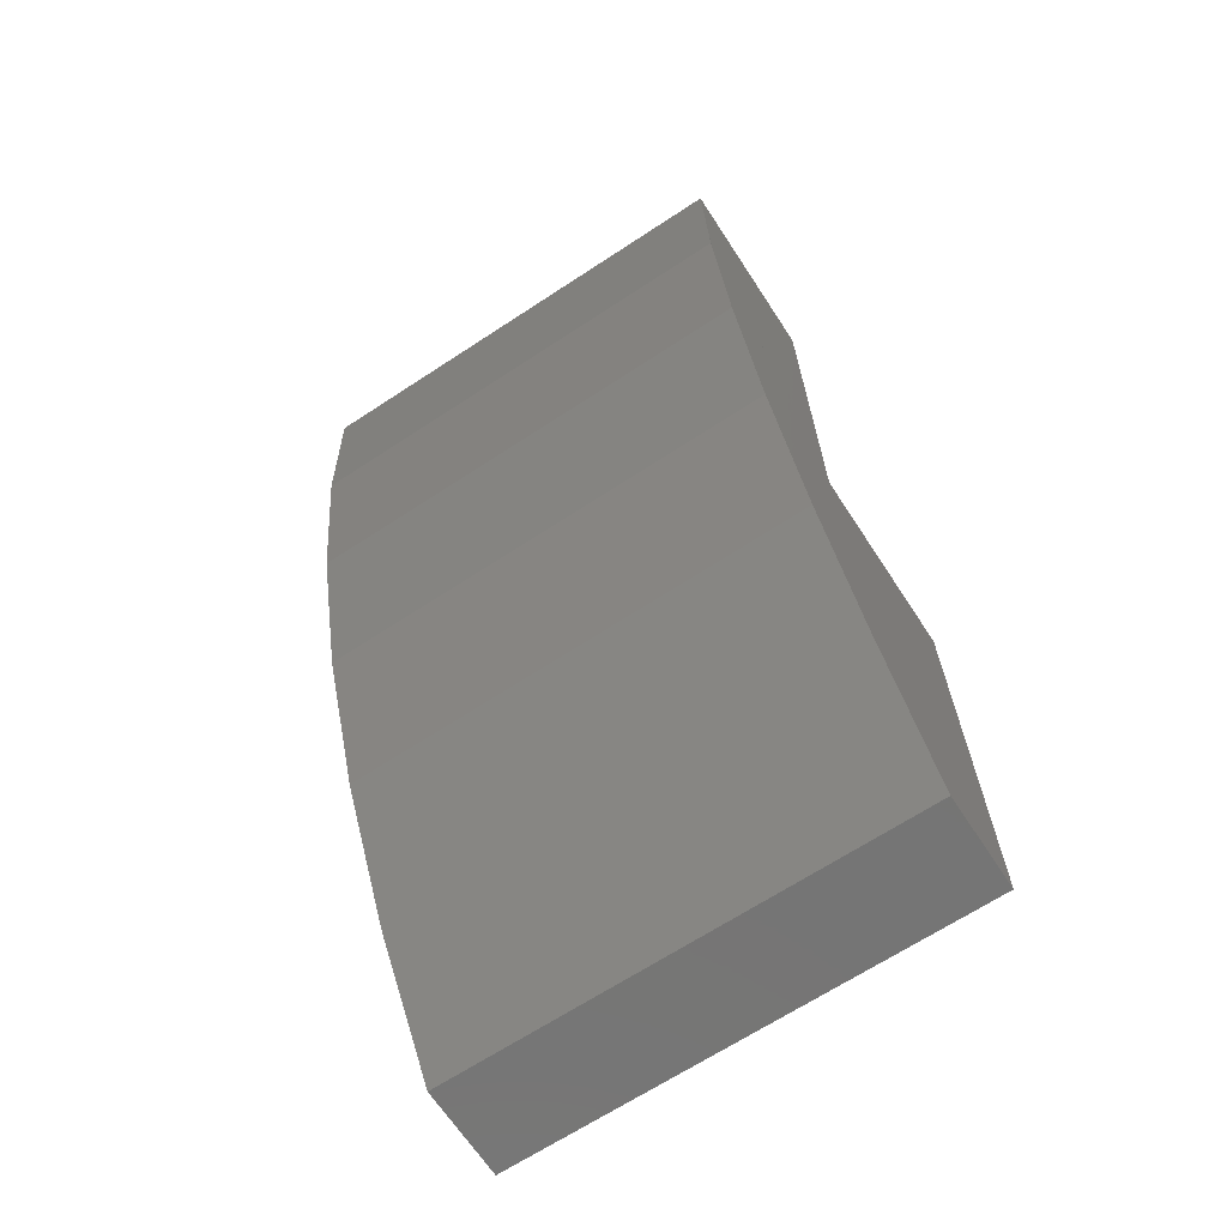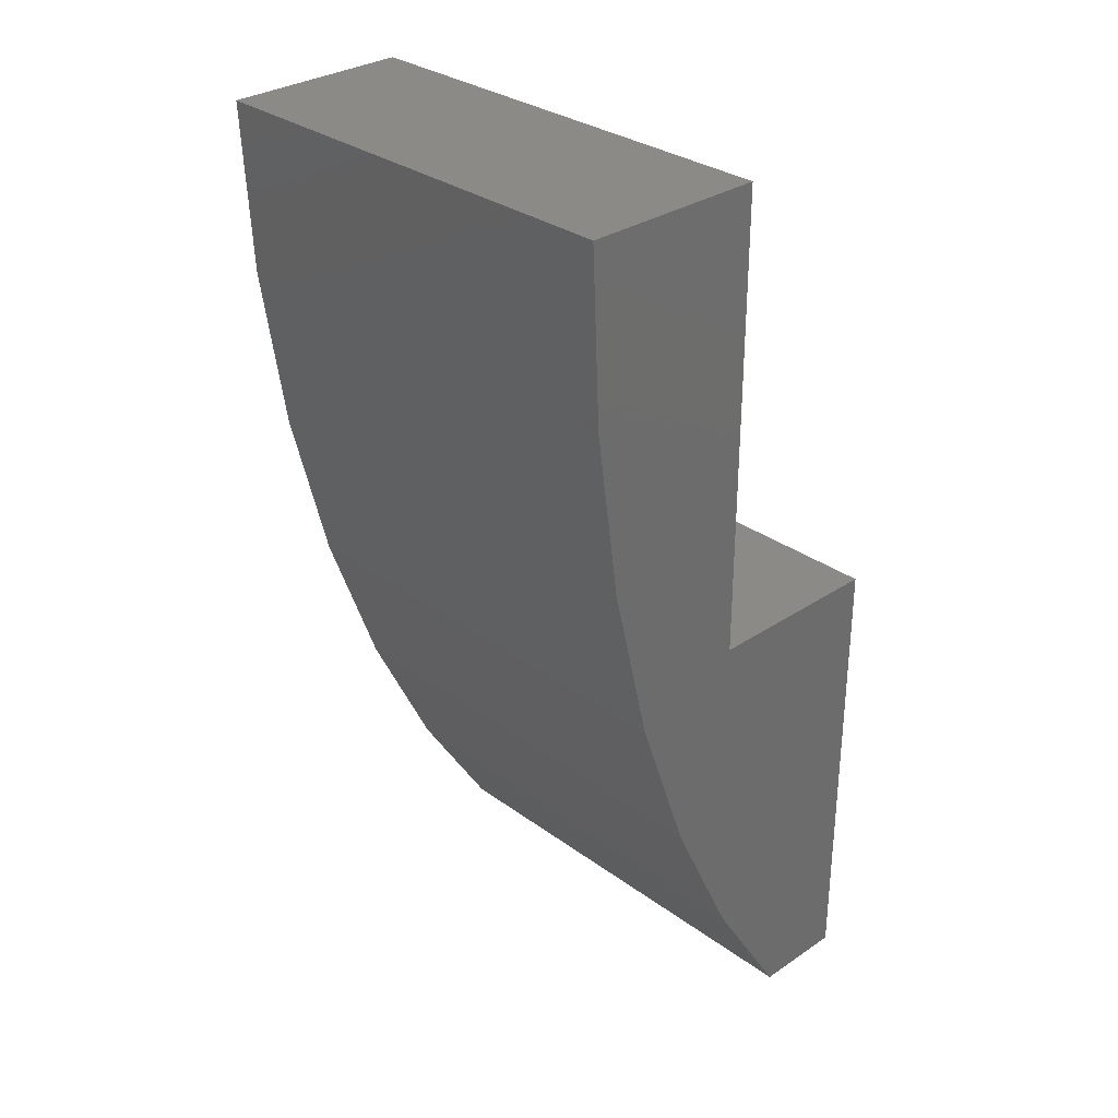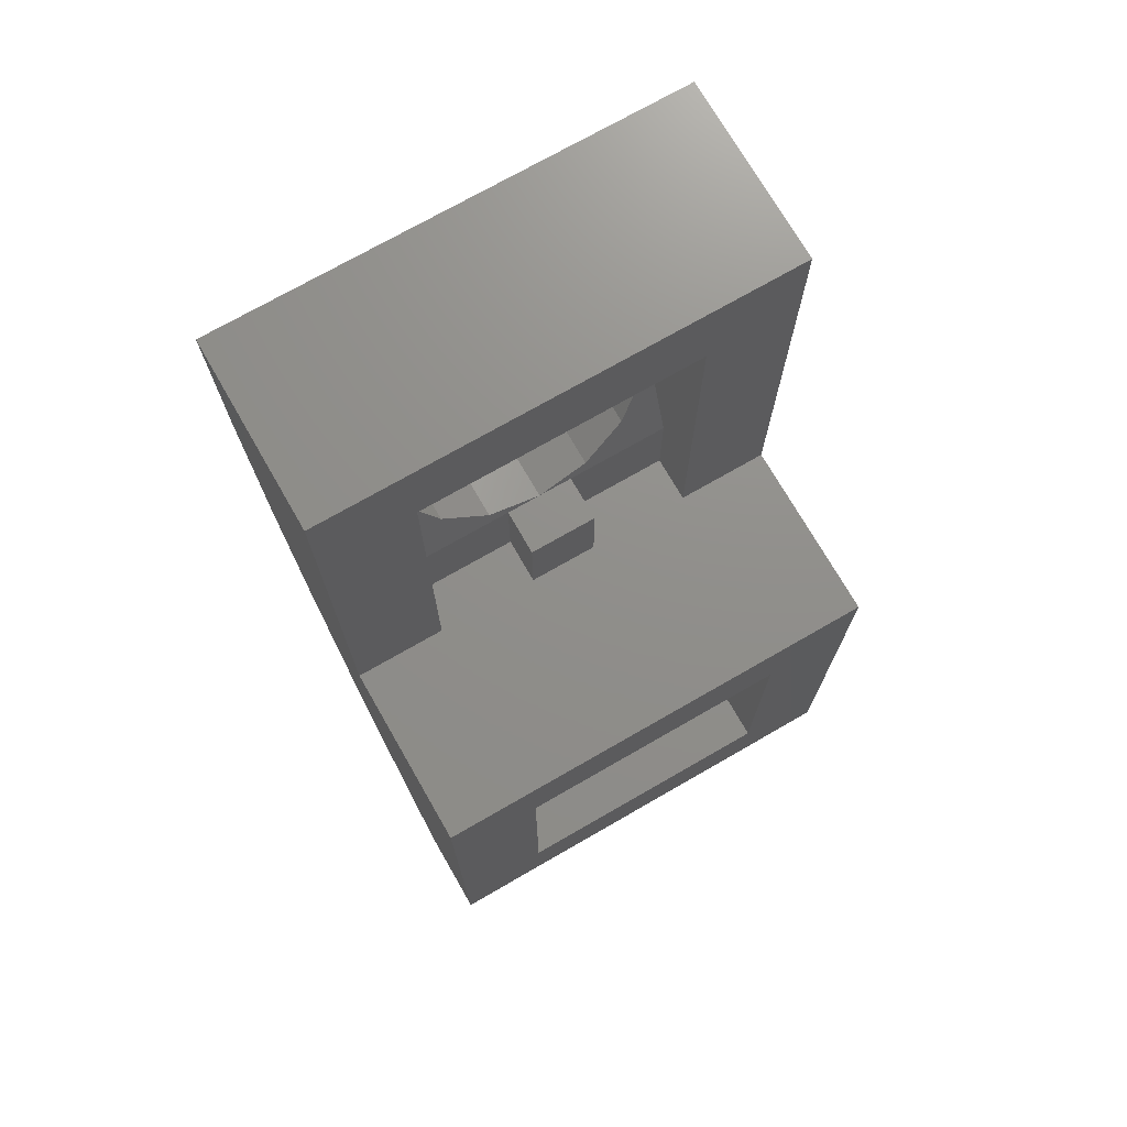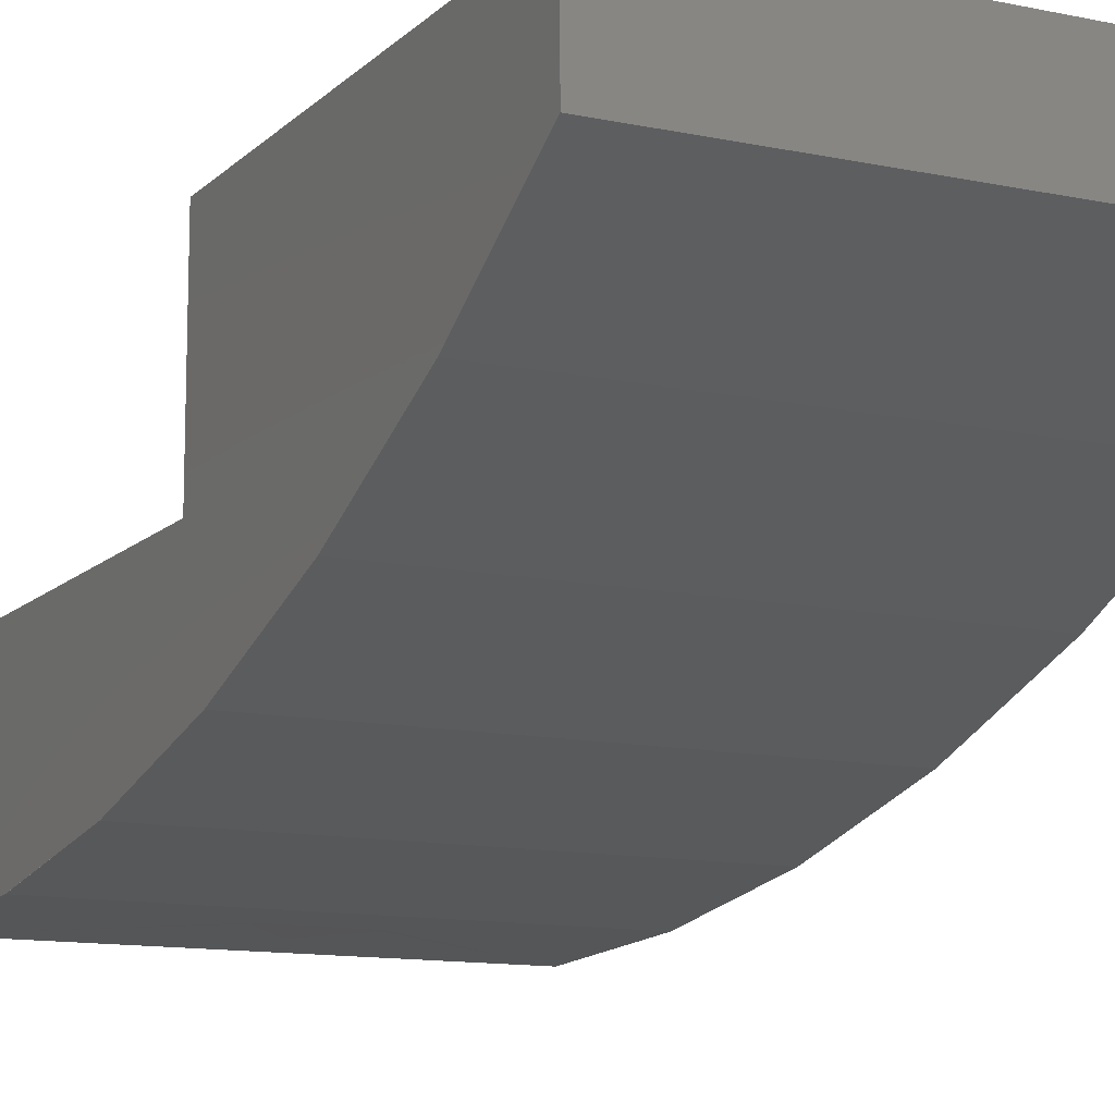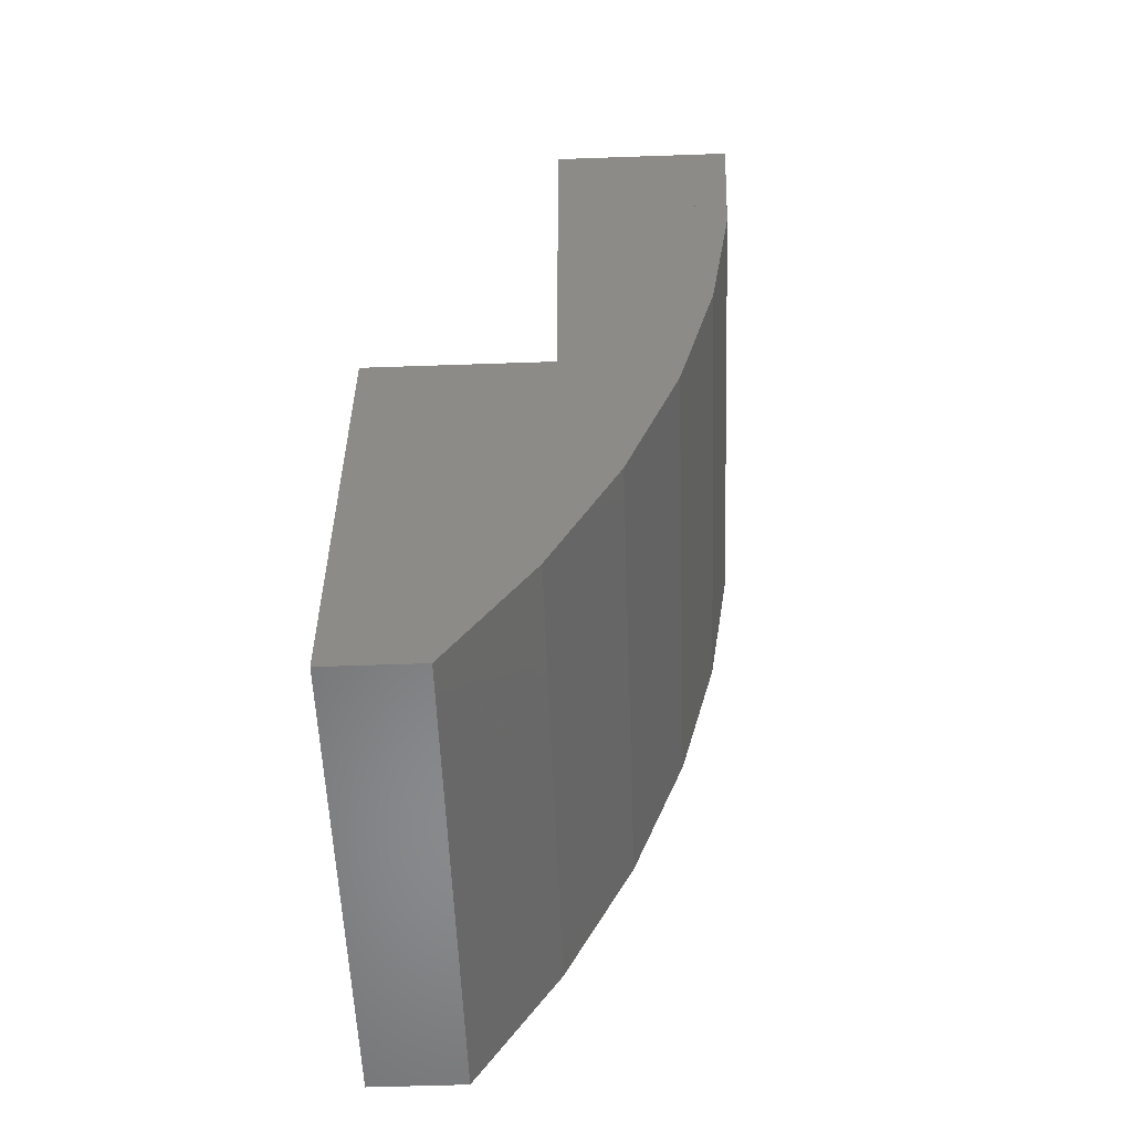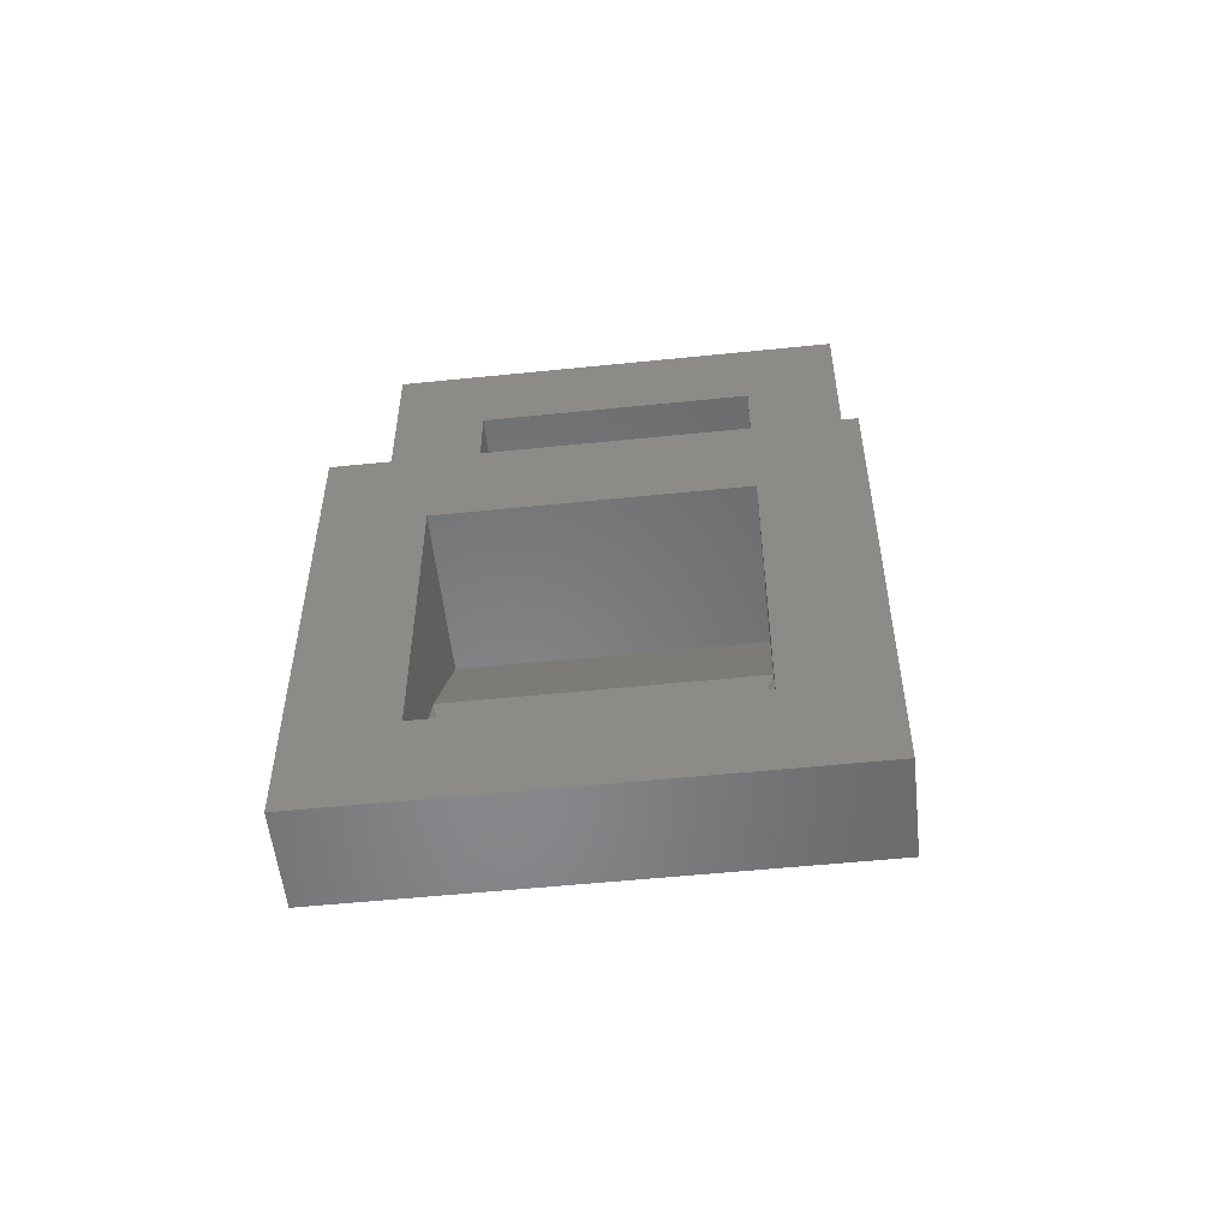
<metadata>
{"format":"stl","ext":"stl","renderer":"f3d","projection":"perspective","resolution":1024,"background":"white","views":[{"elev":-67.4,"azim":33.3,"up":"+Z"},{"elev":30.8,"azim":46.2,"up":"+Z"},{"elev":73.0,"azim":150.1,"up":"+Z"},{"elev":-12.1,"azim":153.3,"up":"+Y"},{"elev":-55.6,"azim":-87.9,"up":"+Z"},{"elev":-54.3,"azim":-173.8,"up":"+Z"}]}
</metadata>
<code>
# stl→obj: 148 verts, 272 faces
v -0.4 -0.64 0.8
v -0.4 -0.6261 0.5046
v -0.08 -0.6306 0.6
v -0.08 -0.631 0.61
v -0.07 -0.6306 0.6
v 0 -0.6353 0.7
v -0.29 -0.6008 0.33
v -0.21 -0.6153 0.43
v -0.4 -0.5842 0.2144
v -0.29 -0.5994 0.32
v -0.28 -0.5994 0.32
v -0.21 -0.6038 0.35
v -0.14 -0.5994 0.32
v 0 -0.5732 0.17
v -0.4 -0.5153 -0.06592
v -0.12 -0.5364 0.02
v -0.12 -0.534 0.01
v 0.11 -0.534 0.01
v -0.11 -0.534 0.01
v -0.19 -0.4888 -0.14
v -0.4 -0.4204 -0.3314
v -0.29 -0.4459 -0.26
v -0.29 -0.4423 -0.27
v -0.28 -0.4423 -0.27
v 0 -0.3436 -0.49
v -0.4 -0.3013 -0.5774
v -0.06728 -0.3013 -0.5774
v -0.1 -0.2742 -0.62
v -0.4 -0.16 -0.8
v -0.1 -0.2679 -0.63
v -0.09 -0.2679 -0.63
v 0.4 -0.64 0.8
v 0.08 -0.631 0.61
v 0.08 -0.6306 0.6
v 0.4 -0.6261 0.5046
v 0.07 -0.6306 0.6
v 0.21 -0.6153 0.43
v 0.29 -0.6008 0.33
v 0.29 -0.5994 0.32
v 0.4 -0.5842 0.2144
v 0.28 -0.5994 0.32
v 0.21 -0.6038 0.35
v 0.14 -0.5994 0.32
v 0.12 -0.5364 0.02
v 0.4 -0.5153 -0.06592
v 0.12 -0.534 0.01
v 0.19 -0.4888 -0.14
v 0.29 -0.4459 -0.26
v 0.4 -0.4204 -0.3314
v 0.29 -0.4423 -0.27
v 0.28 -0.4423 -0.27
v 0.06728 -0.3013 -0.5774
v 0.4 -0.3013 -0.5774
v 0.1 -0.2742 -0.62
v 0.1 -0.2679 -0.63
v 0.4 -0.16 -0.8
v 0.09 -0.2679 -0.63
v 0 -0.632 0.63
v -0.13 -0.6008 0.33
v 0.13 -0.6008 0.33
v -0.13 -0.5994 0.32
v 0.13 -0.5994 0.32
v 0 -0.5462 0.06
v -0.09 -0.4459 -0.26
v 0.09 -0.4459 -0.26
v -0.09 -0.4423 -0.27
v 0.09 -0.4423 -0.27
v -0.19 -0.4566 -0.23
v -0.1 -0.4423 -0.27
v 0.1 -0.4423 -0.27
v 0.19 -0.4566 -0.23
v 0 -0.2996 -0.58
v -0.4 -0.32 0
v -0.24 -0.32 0
v -0.4 0 0
v -0.06 -0.32 0
v 0.06 -0.32 0
v 0.24 -0.32 0
v 0.4 0 0
v 0.4 -0.32 0
v -0.24 0 -0.16
v -0.24 -0.28 -0.16
v -0.24 -0.16 -0.4
v 0.24 -0.16 -0.4
v 0.24 -0.28 -0.16
v 0.24 0 -0.16
v -0.4 -0.32 0.8
v 0.4 -0.32 0.8
v 0.24 -0.32 0.64
v -0.24 -0.32 0.64
v -0.24 -0.48 0.4
v -0.24 -0.4 0.16
v -0.24 -0.48 0.64
v -0.24 -0.4 0
v 0.24 -0.4 0.16
v 0.24 -0.48 0.4
v 0.24 -0.48 0.64
v 0.24 -0.4 0
v -0.24 0 -0.64
v -0.4 0 -0.8
v 0.24 0 -0.64
v 0.4 0 -0.8
v -0.24 -0.08 -0.64
v 0.24 -0.08 -0.64
v -0.2217 -0.4494 0.3082
v -0.2217 -0.48 0.3082
v -0.1697 -0.4234 0.2303
v -0.1697 -0.48 0.2303
v -0.09184 -0.4061 0.1783
v -0.09184 -0.48 0.1783
v 0 -0.4 0.16
v 0 -0.48 0.16
v 0.2217 -0.48 0.3082
v 0.2217 -0.4494 0.3082
v 0.1697 -0.48 0.2303
v 0.1697 -0.4234 0.2303
v 0.09184 -0.48 0.1783
v 0.09184 -0.4061 0.1783
v -0 -0.48 0.16
v -0 -0.4 0.16
v -0.06 -0.4 0.16
v -0.06 -0.4 0
v -0.06 -0.32 0.16
v 0.06 -0.32 0.16
v 0.06 -0.4 0.16
v 0.06 -0.4 0
v -0.2217 -0.1294 -0.4918
v -0.2217 -0.16 -0.4918
v -0.1697 -0.1034 -0.5697
v -0.1697 -0.16 -0.5697
v -0.09184 -0.08609 -0.6217
v -0.09184 -0.16 -0.6217
v 0 -0.08 -0.64
v 0 -0.16 -0.64
v 0.2217 -0.16 -0.4918
v 0.2217 -0.1294 -0.4918
v 0.1697 -0.16 -0.5697
v 0.1697 -0.1034 -0.5697
v 0.09184 -0.16 -0.6217
v 0.09184 -0.08609 -0.6217
v -0 -0.16 -0.64
v -0 -0.08 -0.64
v -0.4 -0.3013 -0.5775
v -0.4 -0.5153 -0.06591
v -0.4 -0.626 0.5047
v 0.4 -0.626 0.5047
v 0.4 -0.5153 -0.06591
v 0.4 -0.3013 -0.5775
f 1 2 3
f 3 4 1
f 5 3 2
f 1 4 6
f 2 7 8
f 7 2 9
f 9 10 7
f 11 10 9
f 12 11 9
f 9 13 12
f 14 9 15
f 15 16 14
f 16 15 17
f 15 18 19
f 15 19 17
f 20 15 21
f 21 22 20
f 22 21 23
f 24 23 21
f 25 21 26
f 26 27 25
f 27 26 28
f 28 26 29
f 29 30 28
f 31 30 29
f 32 33 34
f 34 35 32
f 34 36 2
f 2 35 34
f 32 6 33
f 35 37 38
f 38 39 40
f 40 35 38
f 39 41 40
f 42 43 40
f 40 41 42
f 14 44 45
f 45 40 14
f 44 46 45
f 46 18 15
f 15 45 46
f 47 48 49
f 49 45 47
f 48 50 49
f 50 51 49
f 25 52 53
f 53 49 25
f 53 52 54
f 54 55 56
f 56 53 54
f 55 57 29
f 29 56 55
f 32 1 6
f 58 5 36
f 36 5 2
f 2 8 37
f 37 35 2
f 8 59 60
f 60 37 8
f 59 61 62
f 62 60 59
f 61 13 9
f 61 9 40
f 40 62 61
f 43 62 40
f 40 9 14
f 63 19 18
f 45 15 20
f 20 47 45
f 47 20 64
f 64 65 47
f 64 66 67
f 67 65 64
f 68 24 21
f 21 69 68
f 66 69 21
f 66 21 49
f 49 67 66
f 70 67 49
f 49 51 71
f 71 70 49
f 49 21 25
f 72 31 57
f 57 31 29
f 6 36 34
f 34 33 6
f 6 58 36
f 4 3 58
f 58 6 4
f 58 3 5
f 38 37 42
f 42 39 38
f 42 41 39
f 60 62 42
f 42 37 60
f 42 62 43
f 8 7 10
f 10 11 8
f 8 11 12
f 59 8 12
f 12 61 59
f 12 13 61
f 44 14 63
f 63 46 44
f 63 18 46
f 17 19 14
f 14 16 17
f 14 19 63
f 47 51 50
f 50 48 47
f 47 71 51
f 65 67 71
f 71 47 65
f 71 67 70
f 22 23 68
f 68 20 22
f 68 23 24
f 20 69 66
f 66 64 20
f 20 68 69
f 25 27 52
f 52 27 72
f 72 27 28
f 28 31 72
f 28 30 31
f 72 57 54
f 54 52 72
f 54 57 55
f 73 74 75
f 75 74 76
f 77 78 79
f 79 78 80
f 81 82 83
f 84 85 86
f 1 87 73
f 32 80 88
f 29 1 73
f 80 32 56
f 89 90 87
f 89 87 88
f 90 74 73
f 90 73 87
f 88 80 78
f 88 78 89
f 91 92 90
f 91 90 93
f 94 74 90
f 94 90 92
f 89 95 96
f 89 96 97
f 95 89 78
f 95 78 98
f 76 77 79
f 76 79 75
f 81 75 79
f 81 79 86
f 99 100 75
f 99 75 81
f 101 102 100
f 101 100 99
f 86 79 102
f 86 102 101
f 81 83 103
f 81 103 99
f 101 104 84
f 101 84 86
f 100 29 73
f 100 73 75
f 79 80 56
f 79 56 102
f 32 88 87
f 32 87 1
f 89 97 93
f 89 93 90
f 96 91 93
f 96 93 97
f 91 91 105
f 91 105 106
f 105 106 107
f 106 107 108
f 107 108 109
f 108 109 110
f 109 110 111
f 110 111 112
f 96 96 113
f 96 113 114
f 113 114 115
f 114 115 116
f 115 116 117
f 116 117 118
f 117 118 119
f 118 119 120
f 96 113 91
f 113 115 91
f 115 117 91
f 117 112 91
f 112 110 91
f 110 108 91
f 108 106 91
f 111 118 95
f 118 116 95
f 116 114 95
f 114 96 95
f 91 105 92
f 105 107 92
f 107 109 92
f 109 111 92
f 94 92 121
f 94 121 122
f 94 122 76
f 94 76 74
f 123 124 77
f 123 77 76
f 123 121 125
f 123 125 124
f 76 122 121
f 76 121 123
f 124 125 126
f 124 126 77
f 78 77 126
f 78 126 98
f 126 125 95
f 126 95 98
f 84 83 82
f 84 82 85
f 82 81 86
f 82 86 85
f 83 83 127
f 83 127 128
f 127 128 129
f 128 129 130
f 129 130 131
f 130 131 132
f 131 132 133
f 132 133 134
f 84 84 135
f 84 135 136
f 135 136 137
f 136 137 138
f 137 138 139
f 138 139 140
f 139 140 141
f 140 141 142
f 84 135 83
f 135 137 83
f 137 139 83
f 139 134 83
f 134 132 83
f 132 130 83
f 130 128 83
f 133 140 104
f 140 138 104
f 138 136 104
f 136 84 104
f 83 127 103
f 127 129 103
f 129 131 103
f 131 133 103
f 104 101 99
f 104 99 103
f 29 100 102
f 29 102 56
f 29 143 21
f 29 21 144
f 29 144 9
f 29 9 145
f 29 145 1
f 32 146 56
f 146 40 56
f 40 147 56
f 147 49 56
f 49 148 56

</code>
